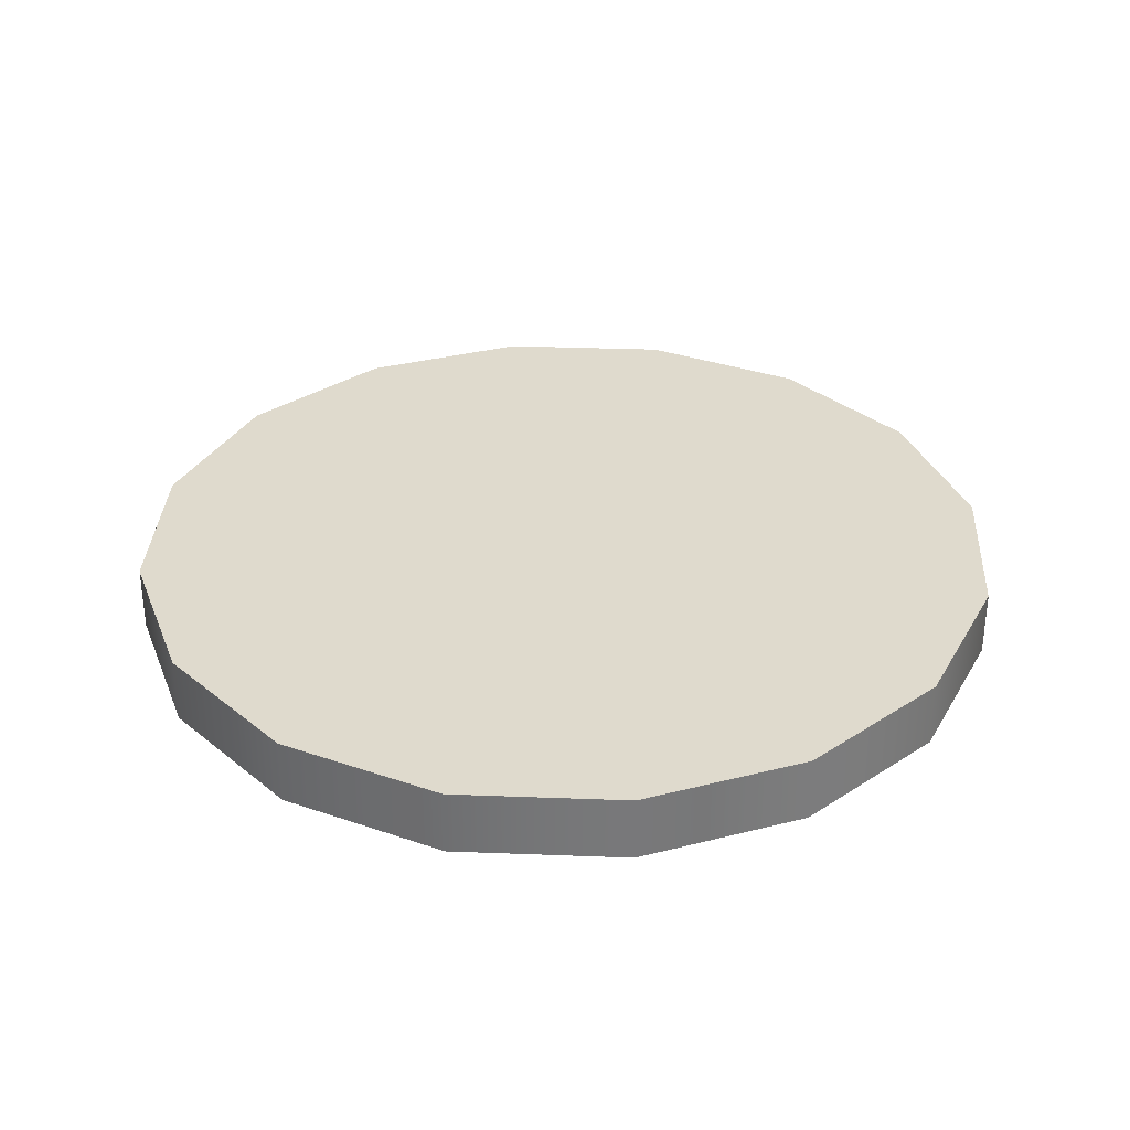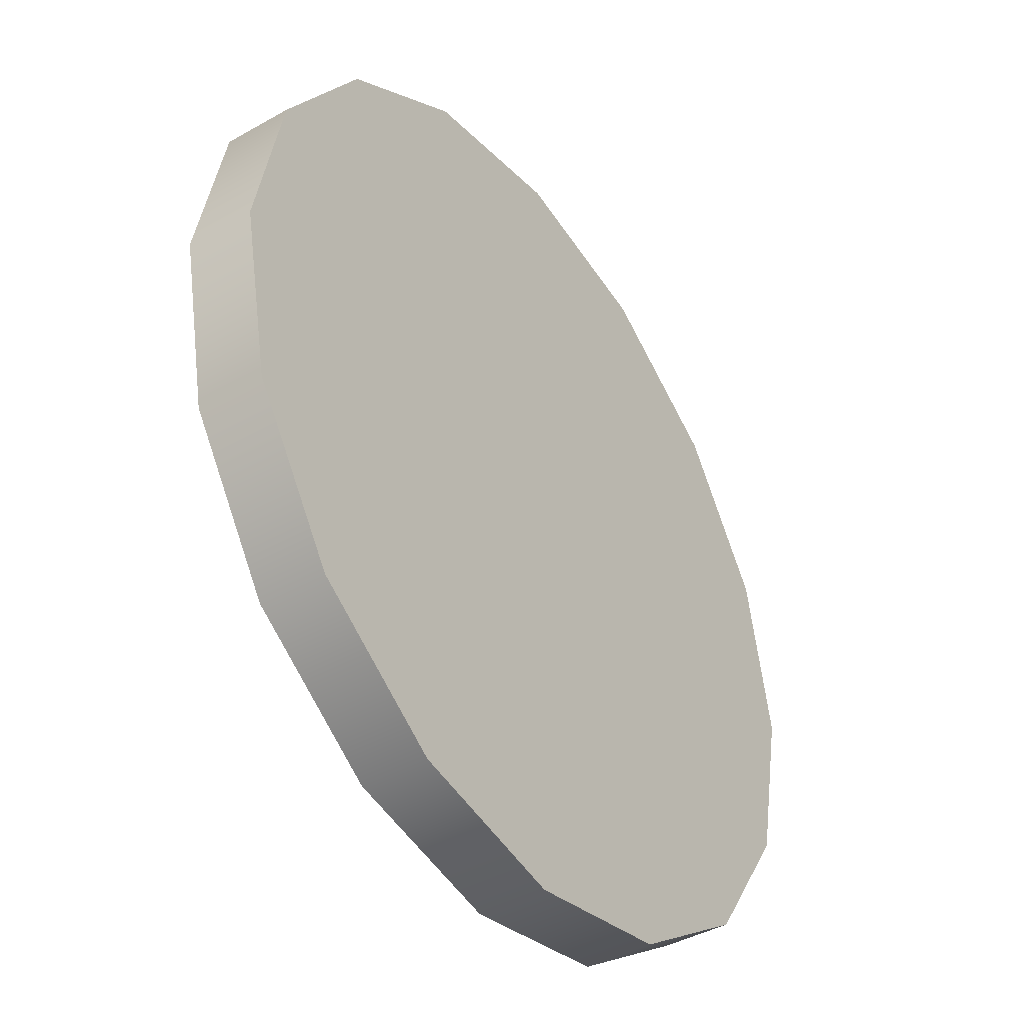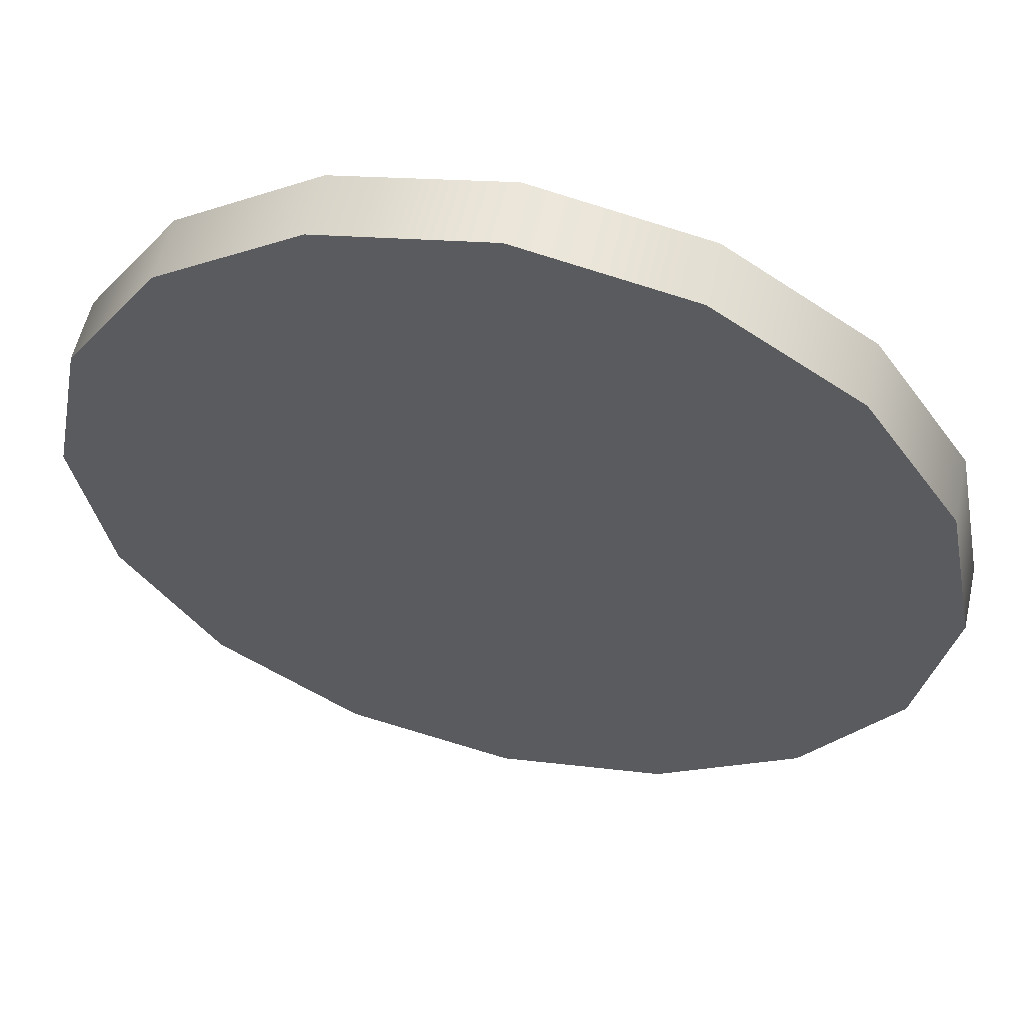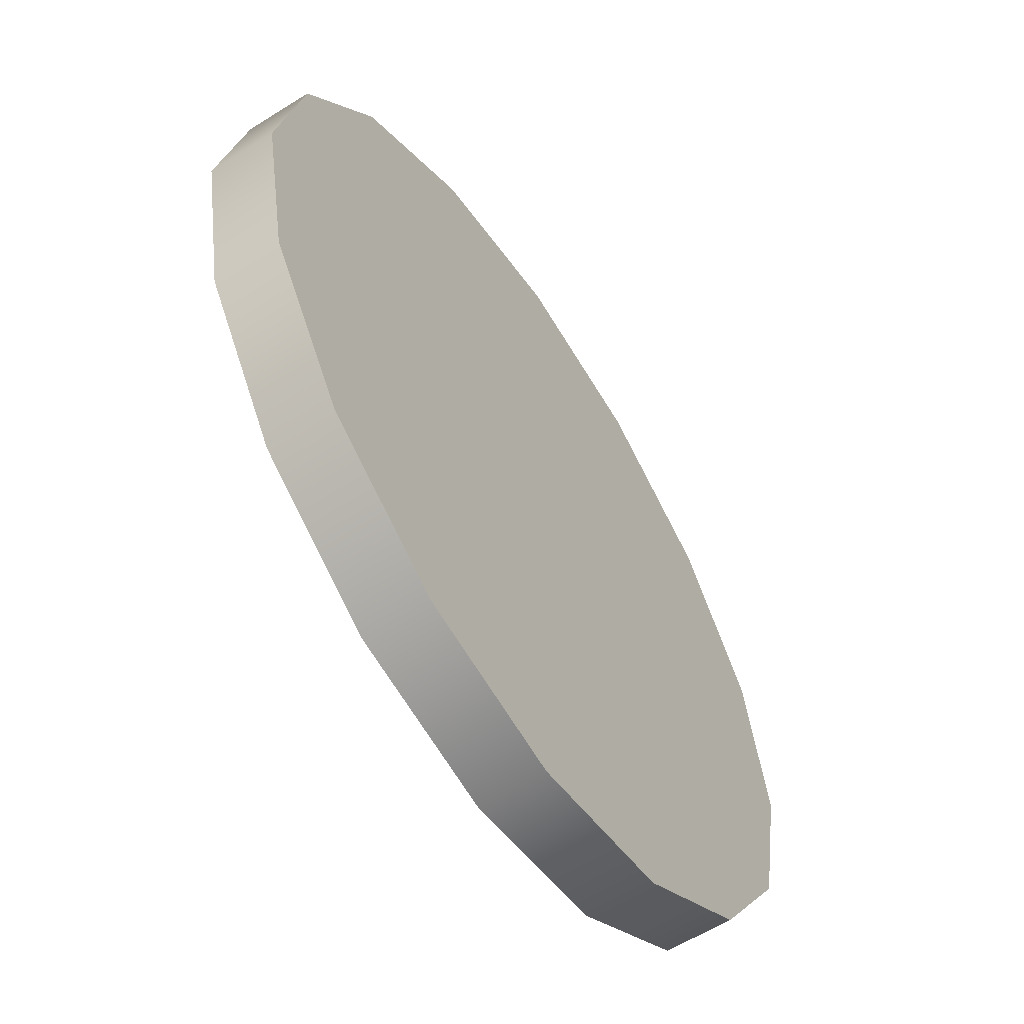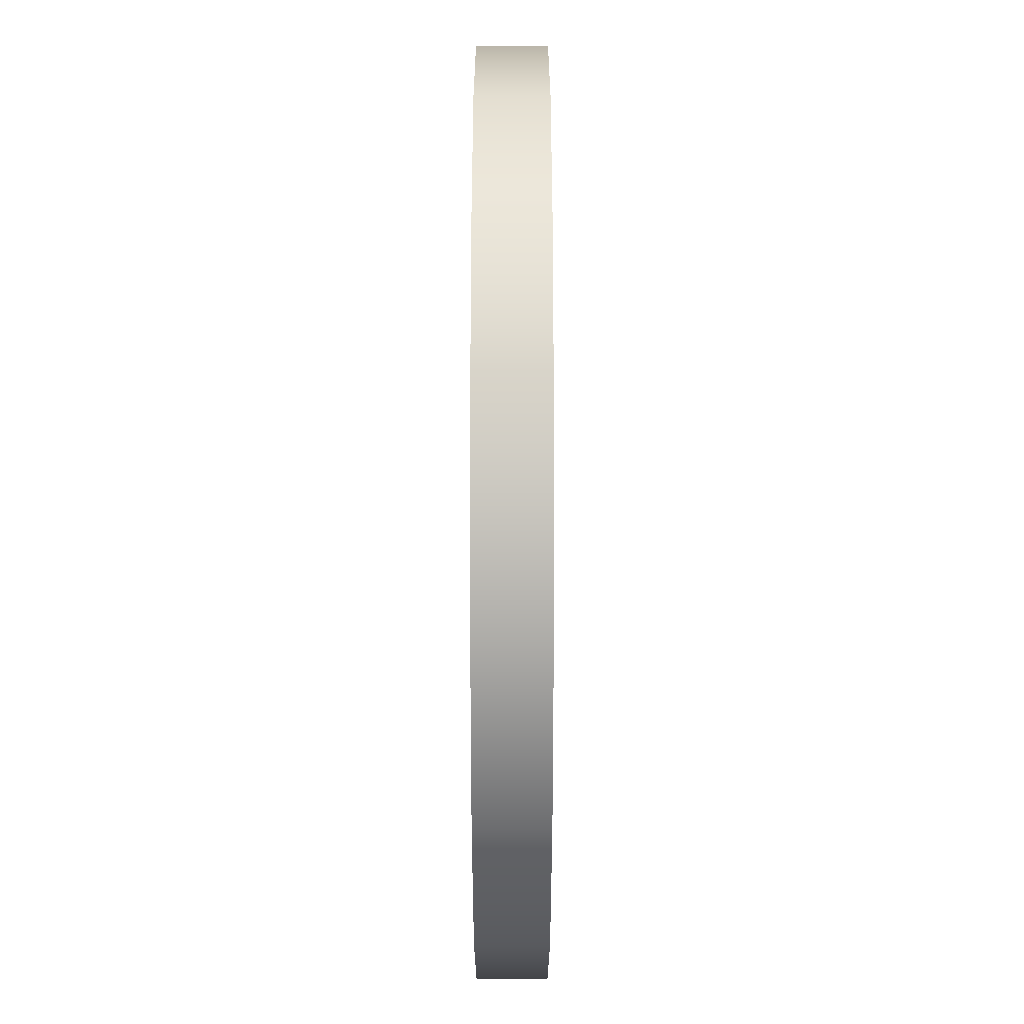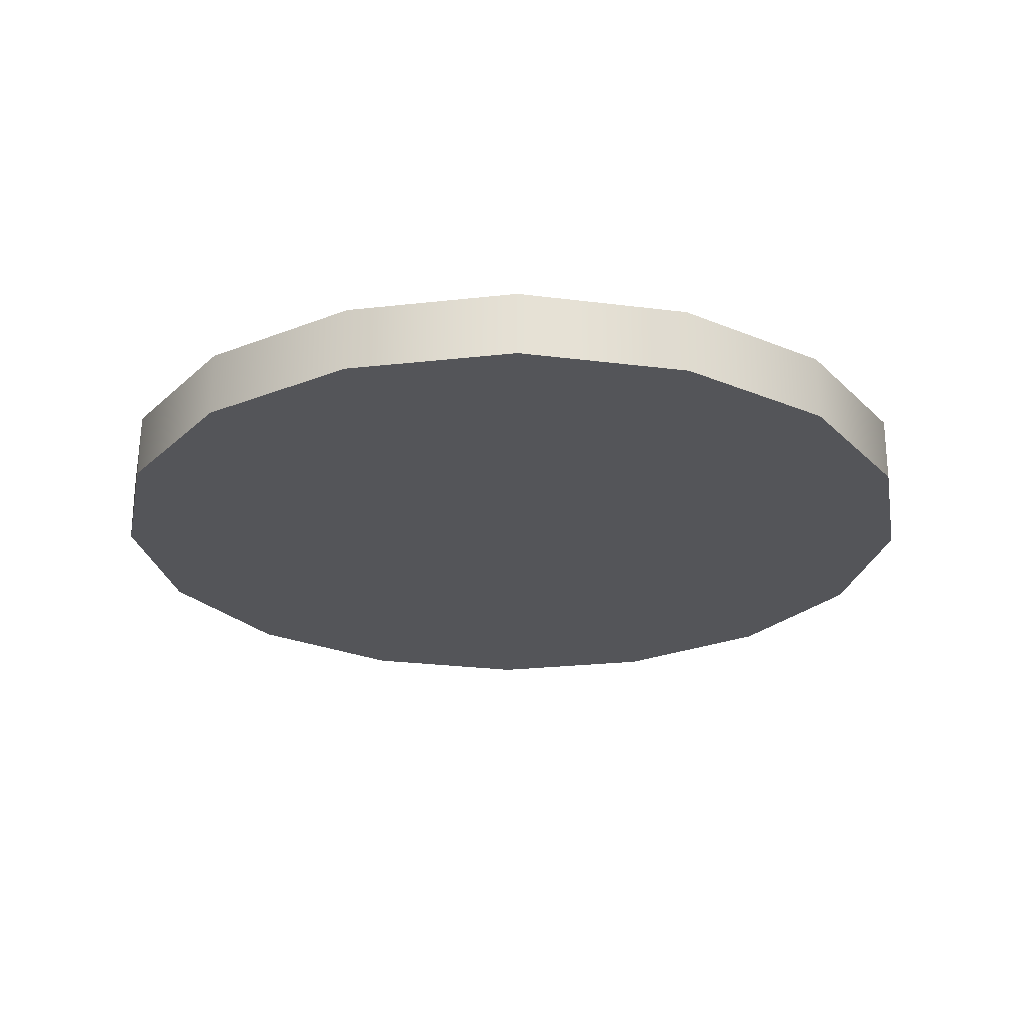
<metadata>
{"format":"obj","ext":"obj","renderer":"f3d","projection":"perspective","resolution":1024,"background":"white","views":[{"elev":32.9,"azim":149.3,"up":"+Y"},{"elev":-41.7,"azim":124.4,"up":"+Z"},{"elev":56.4,"azim":-167.3,"up":"+Z"},{"elev":-59.4,"azim":122.9,"up":"+Z"},{"elev":36.1,"azim":90.0,"up":"+Z"},{"elev":-24.6,"azim":-113.2,"up":"+Y"}]}
</metadata>
<code>
g default
v 0.9239 0 -0.3827
v 0.7071 0 -0.7071
v 0.3827 0 -0.9239
v 1e-06 0 -1
v -0.3827 0 -0.9239
v -0.7071 0 -0.7071
v -0.9239 0 -0.3827
v -1 0 -0
v -0.9239 0 0.3827
v -0.7071 0 0.7071
v -0.3827 0 0.9239
v -0 0 1
v 0.3827 0 0.9239
v 0.7071 0 0.7071
v 0.9239 0 0.3827
v 1 0 0
v 0.9239 0.15 -0.3827
v 0.7071 0.15 -0.7071
v 0.3827 0.15 -0.9239
v 1e-06 0.15 -1
v -0.3827 0.15 -0.9239
v -0.7071 0.15 -0.7071
v -0.9239 0.15 -0.3827
v -1 0.15 -0
v -0.9239 0.15 0.3827
v -0.7071 0.15 0.7071
v -0.3827 0.15 0.9239
v -0 0.15 1
v 0.3827 0.15 0.9239
v 0.7071 0.15 0.7071
v 0.9239 0.15 0.3827
v 1 0.15 0
v 0 0 0
v 0 0.15 0
g poker_chip_single
f 1 2 18 17
f 2 3 19 18
f 3 4 20 19
f 4 5 21 20
f 5 6 22 21
f 6 7 23 22
f 7 8 24 23
f 8 9 25 24
f 9 10 26 25
f 10 11 27 26
f 11 12 28 27
f 12 13 29 28
f 13 14 30 29
f 14 15 31 30
f 15 16 32 31
f 16 1 17 32
f 2 1 33
f 3 2 33
f 4 3 33
f 5 4 33
f 6 5 33
f 7 6 33
f 8 7 33
f 9 8 33
f 10 9 33
f 11 10 33
f 12 11 33
f 13 12 33
f 14 13 33
f 15 14 33
f 16 15 33
f 1 16 33
f 17 18 34
f 18 19 34
f 19 20 34
f 20 21 34
f 21 22 34
f 22 23 34
f 23 24 34
f 24 25 34
f 25 26 34
f 26 27 34
f 27 28 34
f 28 29 34
f 29 30 34
f 30 31 34
f 31 32 34
f 32 17 34

</code>
